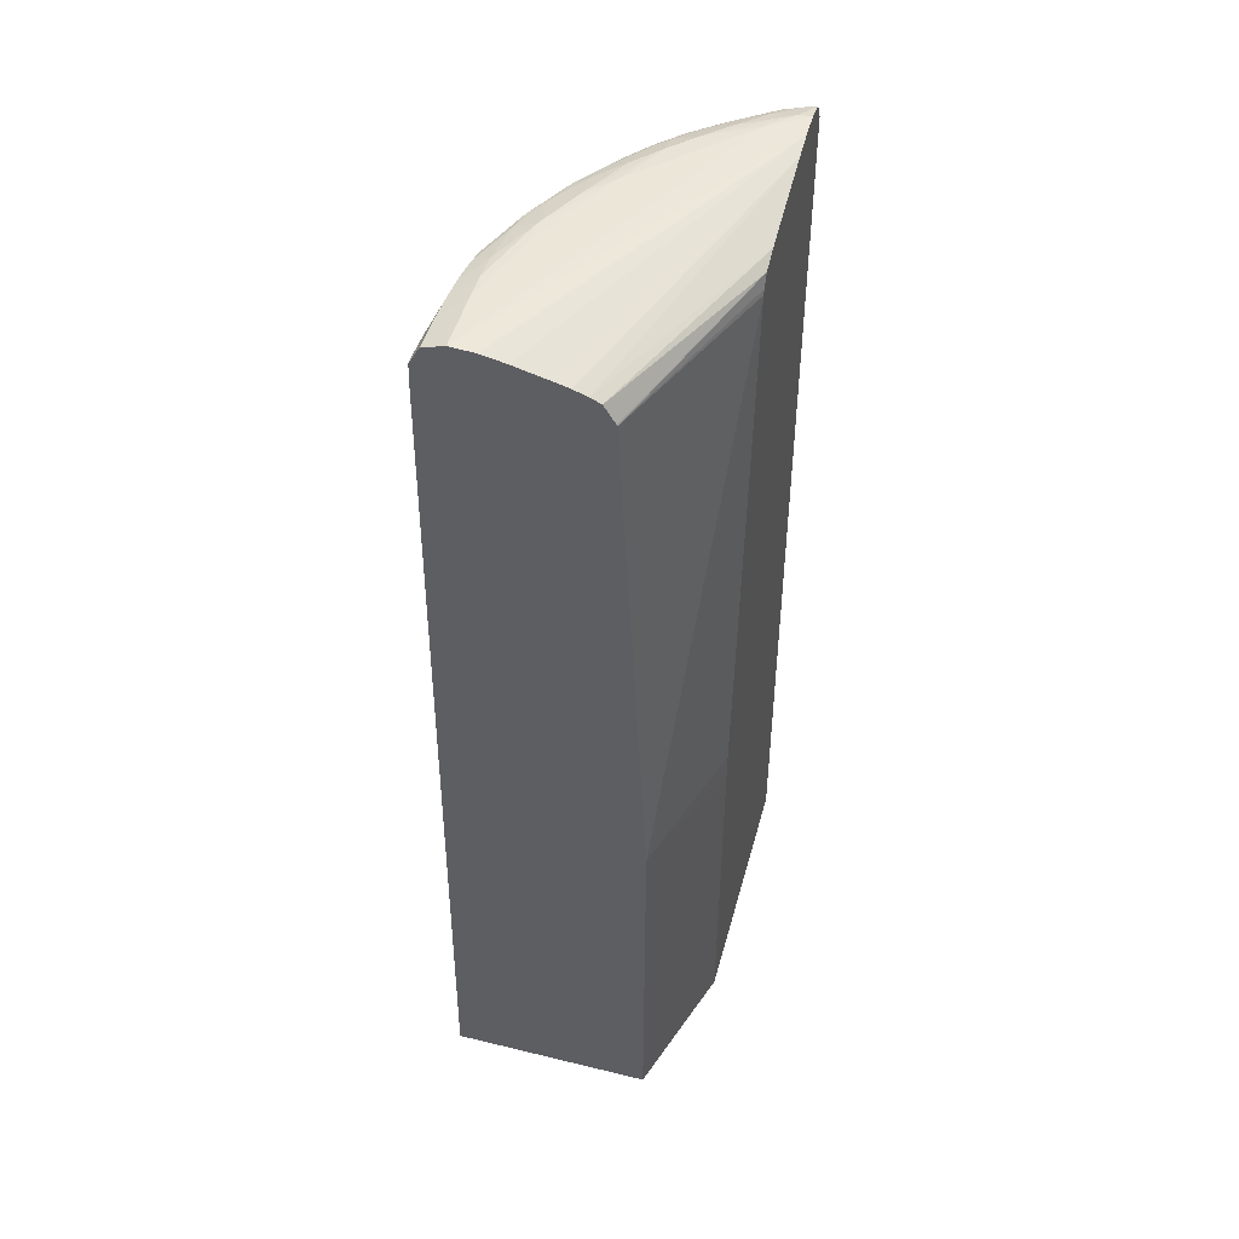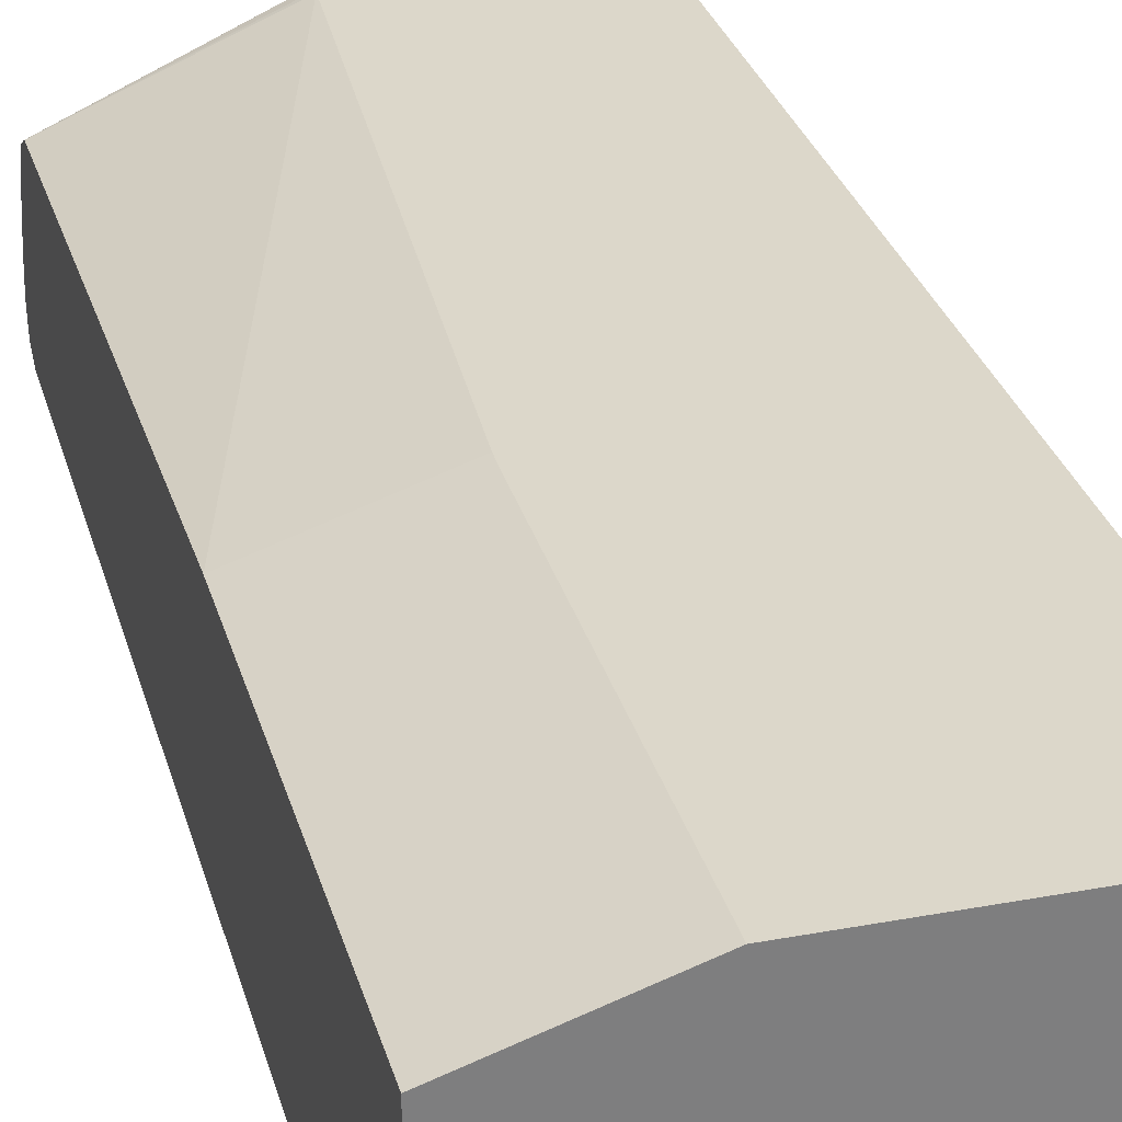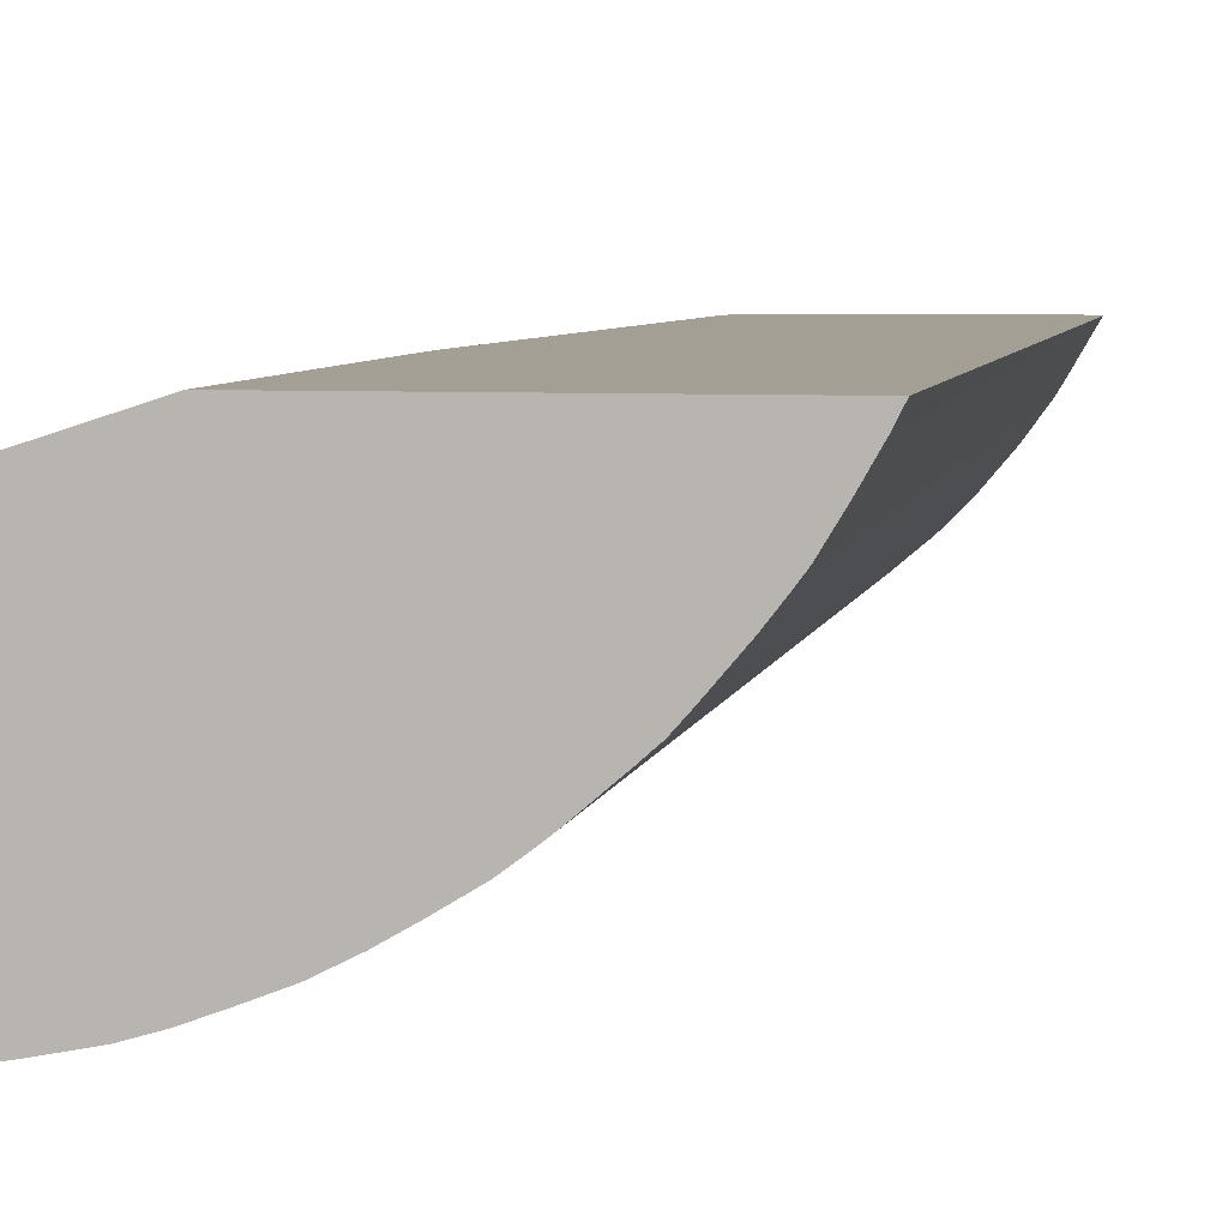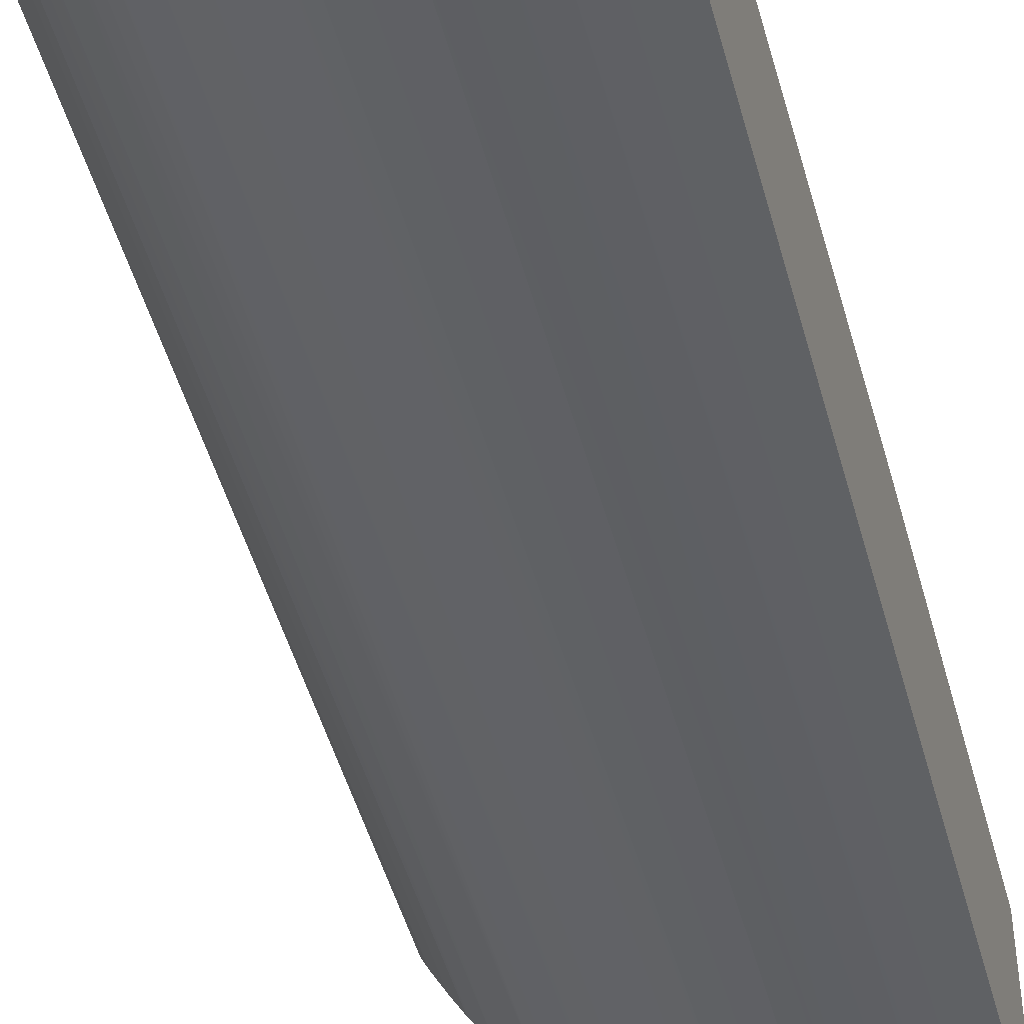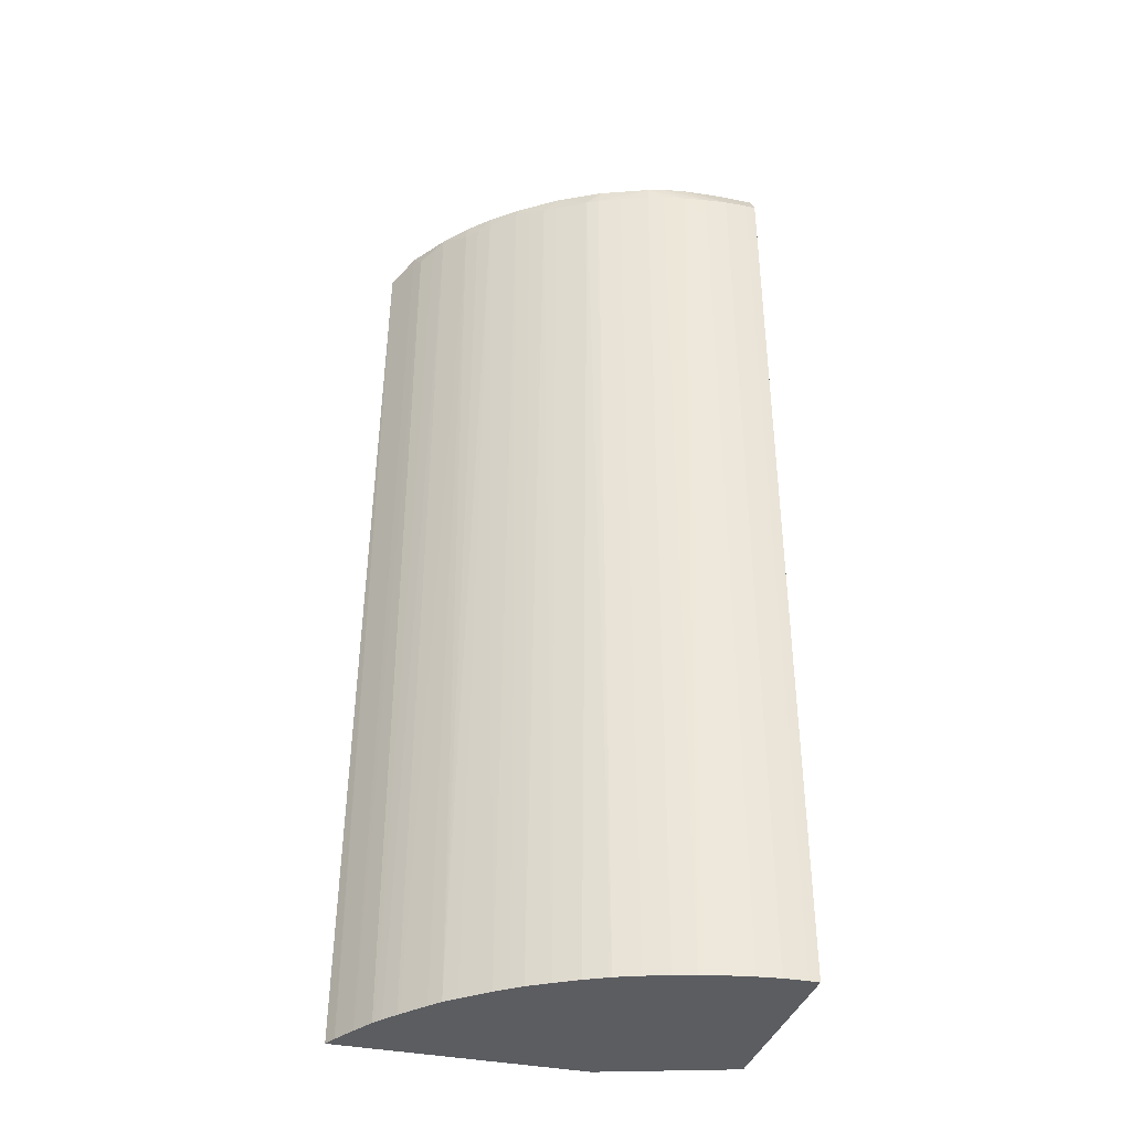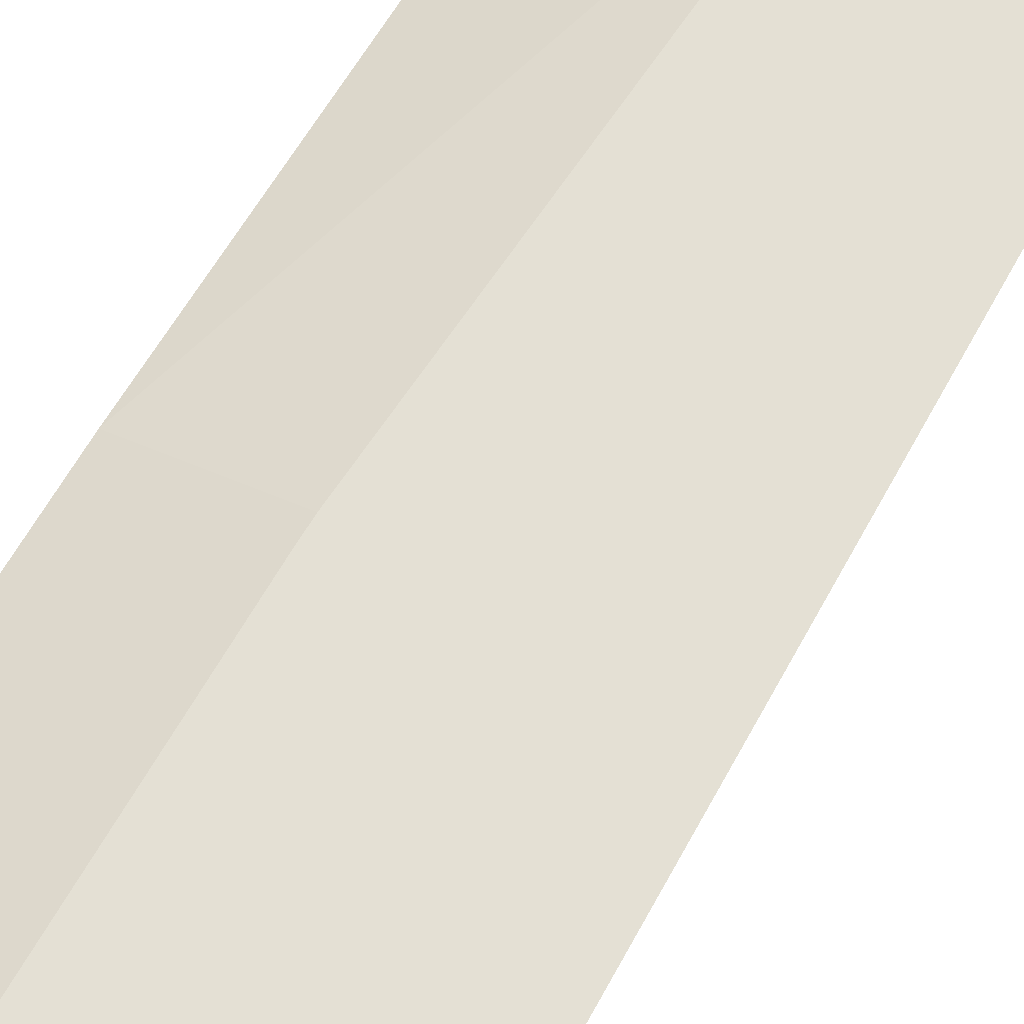
<metadata>
{"format":"obj","ext":"obj","renderer":"f3d","projection":"perspective","resolution":1024,"background":"white","views":[{"elev":48.8,"azim":-74.8,"up":"+Y"},{"elev":30.7,"azim":-15.0,"up":"+Z"},{"elev":5.3,"azim":10.7,"up":"+Z"},{"elev":-45.9,"azim":-165.0,"up":"+Z"},{"elev":-36.0,"azim":164.6,"up":"+Y"},{"elev":66.0,"azim":29.8,"up":"+Z"}]}
</metadata>
<code>
o socket8mm_collision_geom_5
v -0.09764 0.02284 -0.03888
v -0.09748 0.02284 -0.03888
v -0.09764 0.02284 -0.03605
v -0.09764 0.03607 -0.0387
v -0.0972 0.02284 -0.03887
v -0.09748 0.03607 -0.0387
v -0.09572 0.02284 -0.03543
v -0.09764 0.0281 -0.03605
v -0.09764 0.03623 -0.03869
v -0.09715 0.02284 -0.03887
v -0.09748 0.0364 -0.03868
v -0.09715 0.0364 -0.03867
v -0.09715 0.03607 -0.03868
v -0.09214 0.02284 -0.03543
v -0.09572 0.0281 -0.03543
v -0.09764 0.02843 -0.03605
v -0.09764 0.0364 -0.03868
v -0.09687 0.02284 -0.03884
v -0.09764 0.03652 -0.03862
v -0.09748 0.03666 -0.03854
v -0.09715 0.03666 -0.03854
v -0.09682 0.0364 -0.03863
v -0.09682 0.03666 -0.03852
v -0.09649 0.03665 -0.0385
v -0.09682 0.03607 -0.03864
v -0.09223 0.02284 -0.0356
v -0.09234 0.0364 -0.03543
v -0.09571 0.02843 -0.03543
v -0.09523 0.03607 -0.03543
v -0.09764 0.03607 -0.03643
v -0.09682 0.02284 -0.03883
v -0.09764 0.03666 -0.03854
v -0.09764 0.0367 -0.0384
v -0.09682 0.03675 -0.03825
v -0.09649 0.0364 -0.03858
v -0.09615 0.03663 -0.03846
v -0.09649 0.03674 -0.03825
v -0.09615 0.03672 -0.03825
v -0.09224 0.02284 -0.03562
v -0.09243 0.0364 -0.03559
v -0.09262 0.03662 -0.03584
v -0.09234 0.03641 -0.03543
v -0.0952 0.03614 -0.03543
v -0.09511 0.03631 -0.03543
v -0.09764 0.03609 -0.03644
v -0.09656 0.02284 -0.03878
v -0.09764 0.03675 -0.03825
v -0.09582 0.03675 -0.03791
v -0.09593 0.03659 -0.03843
v -0.09615 0.0364 -0.03851
v -0.09613 0.02284 -0.0387
v -0.09618 0.02284 -0.03871
v -0.09549 0.03665 -0.03818
v -0.09549 0.03674 -0.03791
v -0.09241 0.02284 -0.03592
v -0.0926 0.0364 -0.03588
v -0.09299 0.03658 -0.03643
v -0.09293 0.03662 -0.03626
v -0.09281 0.03667 -0.03594
v -0.09255 0.03665 -0.03559
v -0.0927 0.0364 -0.03604
v -0.09251 0.03666 -0.03543
v -0.09483 0.03641 -0.03543
v -0.09764 0.03634 -0.03659
v -0.09316 0.03673 -0.03543
v -0.09316 0.03674 -0.03559
v -0.09283 0.03674 -0.03543
v -0.09316 0.03675 -0.03592
v -0.09764 0.03673 -0.03791
v -0.09516 0.03675 -0.03758
v -0.09521 0.03662 -0.03813
v -0.09516 0.0364 -0.03816
v -0.09549 0.0364 -0.03829
v -0.09591 0.0364 -0.03844
v -0.09582 0.02284 -0.03861
v -0.09483 0.03665 -0.03787
v -0.09512 0.03667 -0.03795
v -0.09449 0.03675 -0.03725
v -0.09483 0.03674 -0.03758
v -0.09243 0.02284 -0.03595
v -0.09331 0.0366 -0.03678
v -0.09285 0.0364 -0.03626
v -0.09299 0.0364 -0.03644
v -0.09313 0.0364 -0.0366
v -0.09329 0.0364 -0.0368
v -0.09318 0.03663 -0.03656
v -0.09316 0.03671 -0.03626
v -0.09283 0.03674 -0.03559
v -0.0926 0.02284 -0.03623
v -0.09262 0.02284 -0.03627
v -0.09764 0.0364 -0.03673
v -0.0935 0.03668 -0.03543
v -0.09764 0.03669 -0.03776
v -0.09764 0.03665 -0.03758
v -0.09764 0.03651 -0.03706
v -0.09764 0.03648 -0.03692
v -0.0935 0.03673 -0.03659
v -0.09458 0.03662 -0.0378
v -0.09499 0.0364 -0.03808
v -0.09514 0.02284 -0.03835
v -0.09517 0.02284 -0.03837
v -0.09549 0.02284 -0.03848
v -0.09448 0.03667 -0.0376
v -0.09383 0.03673 -0.03692
v -0.09416 0.03671 -0.03725
v -0.09363 0.0366 -0.03711
v -0.09351 0.03664 -0.0369
v -0.09345 0.0364 -0.03696
v -0.0927 0.02284 -0.03637
v -0.09286 0.02284 -0.03657
v -0.09288 0.02284 -0.0366
v -0.09316 0.02284 -0.03693
v -0.09318 0.02284 -0.03694
v -0.09332 0.02284 -0.0371
v -0.09416 0.03662 -0.03749
v -0.09399 0.03658 -0.03742
v -0.09437 0.0364 -0.03772
v -0.09454 0.0364 -0.03782
v -0.09481 0.02284 -0.03819
v -0.09386 0.03663 -0.03723
v -0.09362 0.0364 -0.03712
v -0.09349 0.02284 -0.03725
v -0.09381 0.0364 -0.03729
v -0.09398 0.0364 -0.03743
v -0.09416 0.0364 -0.03756
v -0.09419 0.02284 -0.03782
v -0.09449 0.02284 -0.038
v -0.09452 0.02284 -0.03802
v -0.09385 0.02284 -0.03756
v -0.09389 0.02284 -0.03759
v -0.09405 0.02284 -0.03771
f 1 2 5
f 1 5 10
f 1 10 18
f 1 18 31
f 1 31 46
f 1 46 52
f 1 52 51
f 1 51 75
f 1 75 102
f 1 102 101
f 1 101 100
f 1 100 119
f 1 119 128
f 1 128 127
f 1 127 126
f 1 126 131
f 1 131 130
f 1 130 129
f 1 129 122
f 1 122 114
f 1 114 113
f 1 113 112
f 1 112 111
f 1 111 110
f 1 110 109
f 1 109 90
f 1 90 89
f 1 89 80
f 1 80 55
f 1 55 39
f 1 39 26
f 1 26 14
f 1 14 7
f 1 7 3
f 1 3 8
f 1 8 16
f 1 16 30
f 1 30 45
f 1 45 64
f 1 64 91
f 1 91 96
f 1 96 95
f 1 95 94
f 1 94 93
f 1 93 69
f 1 69 47
f 1 47 33
f 1 33 32
f 1 32 19
f 1 19 17
f 1 17 9
f 1 9 4
f 1 4 6
f 1 6 2
f 2 6 5
f 3 7 15
f 3 15 8
f 4 9 6
f 5 6 10
f 6 9 11
f 6 11 12
f 6 12 13
f 6 13 10
f 7 14 27
f 7 27 42
f 7 42 62
f 7 62 67
f 7 67 65
f 7 65 92
f 7 92 63
f 7 63 44
f 7 44 43
f 7 43 29
f 7 29 28
f 7 28 15
f 8 15 16
f 9 17 11
f 10 13 18
f 11 17 19
f 11 19 20
f 11 20 21
f 11 21 12
f 12 22 13
f 12 21 23
f 12 23 24
f 12 24 22
f 13 22 25
f 13 25 18
f 14 26 27
f 15 28 16
f 16 28 29
f 16 29 30
f 18 25 31
f 19 32 20
f 20 32 33
f 20 33 34
f 20 34 21
f 21 34 23
f 22 35 25
f 22 24 36
f 22 36 35
f 23 34 37
f 23 37 24
f 24 37 38
f 24 38 36
f 25 35 31
f 26 39 27
f 27 39 40
f 27 40 41
f 27 41 42
f 29 43 30
f 30 43 44
f 30 44 45
f 31 35 46
f 33 47 34
f 34 47 68
f 34 68 78
f 34 78 70
f 34 70 48
f 34 48 54
f 34 54 37
f 35 36 49
f 35 49 50
f 35 50 51
f 35 51 52
f 35 52 46
f 36 38 53
f 36 53 49
f 37 54 38
f 38 54 53
f 39 55 56
f 39 56 40
f 40 56 41
f 41 57 58
f 41 58 59
f 41 59 60
f 41 60 42
f 41 56 61
f 41 61 57
f 42 60 62
f 44 63 64
f 44 64 45
f 47 65 66
f 47 66 67
f 47 67 68
f 47 69 65
f 48 70 54
f 49 53 71
f 49 71 72
f 49 72 73
f 49 73 74
f 49 74 50
f 50 74 51
f 51 74 75
f 53 76 71
f 53 54 77
f 53 77 76
f 54 70 78
f 54 78 79
f 54 79 76
f 54 76 77
f 55 80 61
f 55 61 56
f 57 81 58
f 57 61 82
f 57 82 83
f 57 83 84
f 57 84 85
f 57 85 81
f 58 81 86
f 58 86 87
f 58 87 59
f 59 87 88
f 59 88 60
f 60 88 62
f 61 80 89
f 61 89 90
f 61 90 82
f 62 88 67
f 63 91 64
f 63 92 91
f 65 67 66
f 65 69 93
f 65 93 94
f 65 94 95
f 65 95 96
f 65 96 92
f 67 88 68
f 68 88 97
f 68 97 78
f 71 76 98
f 71 98 99
f 71 99 72
f 72 99 100
f 72 100 101
f 72 101 73
f 73 101 102
f 73 102 74
f 74 102 75
f 76 79 103
f 76 103 98
f 78 97 104
f 78 104 79
f 79 104 105
f 79 105 103
f 81 106 107
f 81 107 86
f 81 85 108
f 81 108 106
f 82 90 83
f 83 90 109
f 83 109 110
f 83 110 84
f 84 110 85
f 85 110 111
f 85 111 112
f 85 112 113
f 85 113 114
f 85 114 108
f 86 107 87
f 87 107 97
f 87 97 88
f 91 92 96
f 97 107 104
f 98 103 115
f 98 115 116
f 98 116 117
f 98 117 118
f 98 118 99
f 99 118 119
f 99 119 100
f 103 105 115
f 104 107 105
f 105 107 120
f 105 120 115
f 106 116 115
f 106 115 120
f 106 120 107
f 106 108 121
f 106 121 116
f 108 114 121
f 114 122 121
f 116 121 123
f 116 123 124
f 116 124 125
f 116 125 117
f 117 125 126
f 117 126 127
f 117 127 118
f 118 127 128
f 118 128 119
f 121 122 129
f 121 129 123
f 123 129 124
f 124 129 130
f 124 130 131
f 124 131 125
f 125 131 126

</code>
